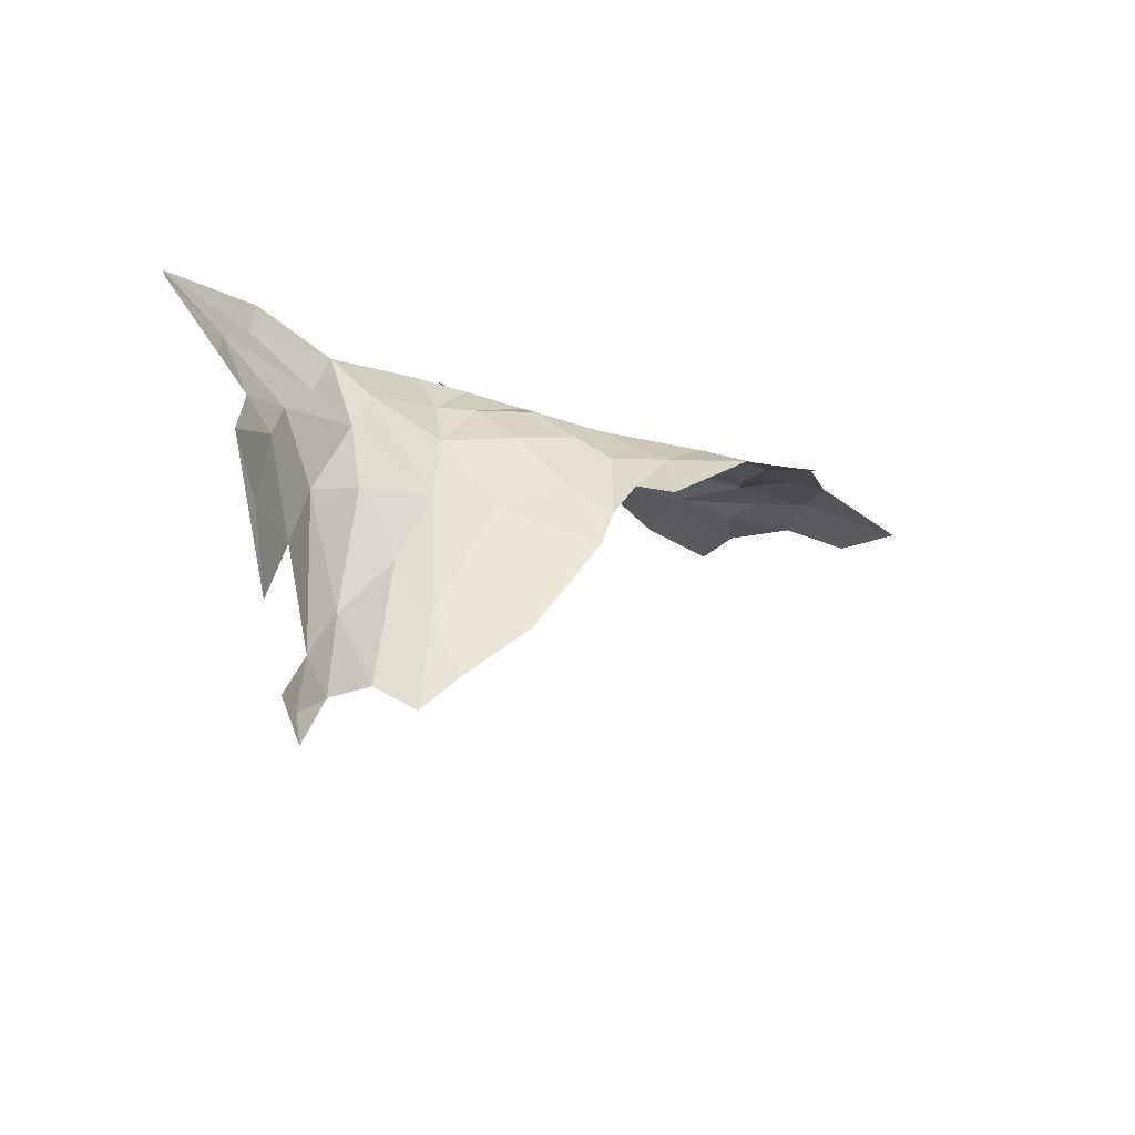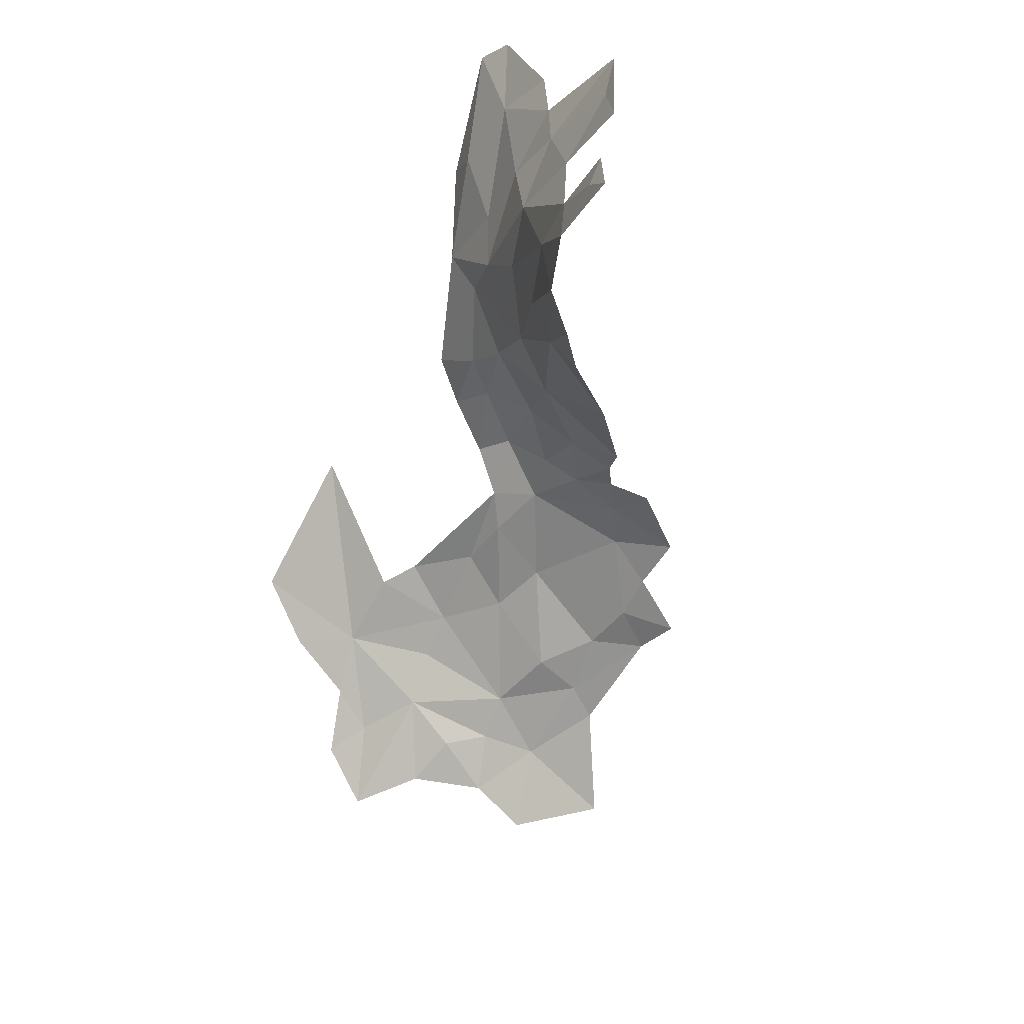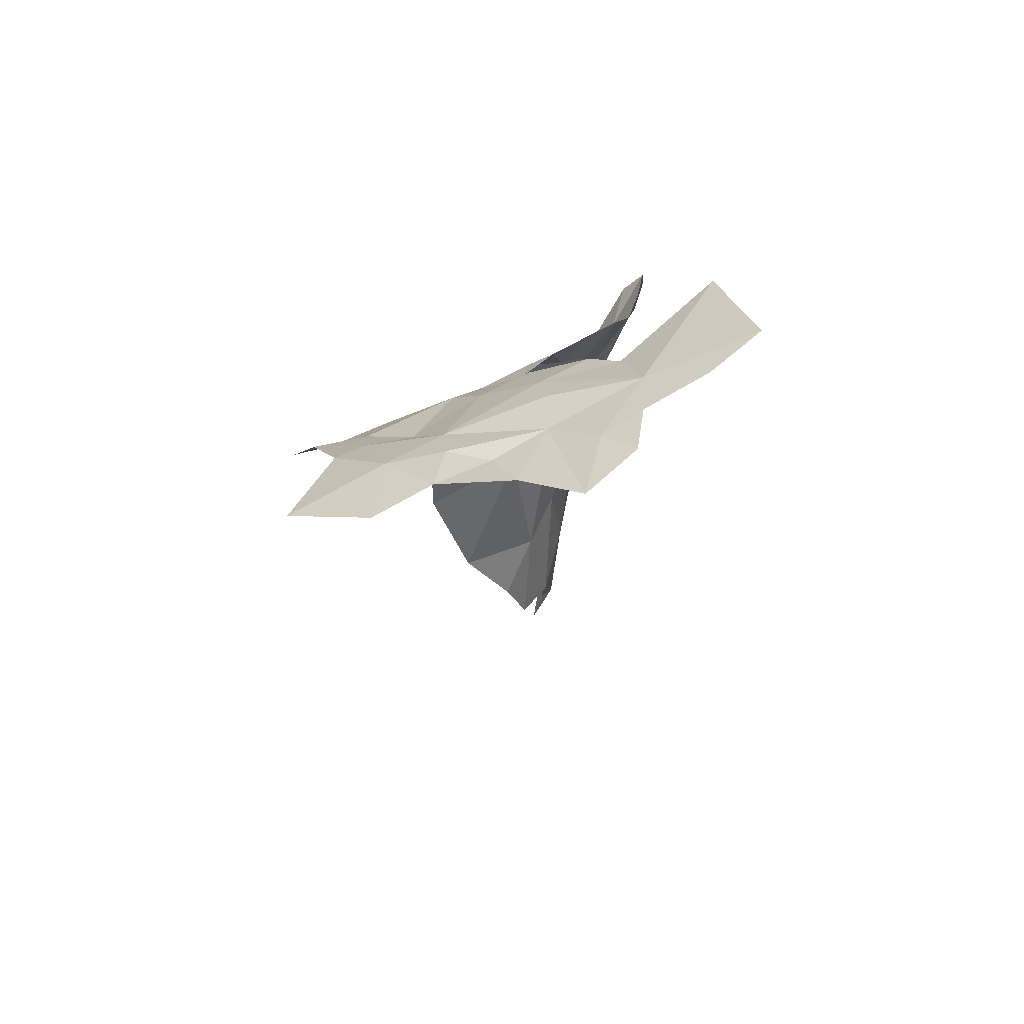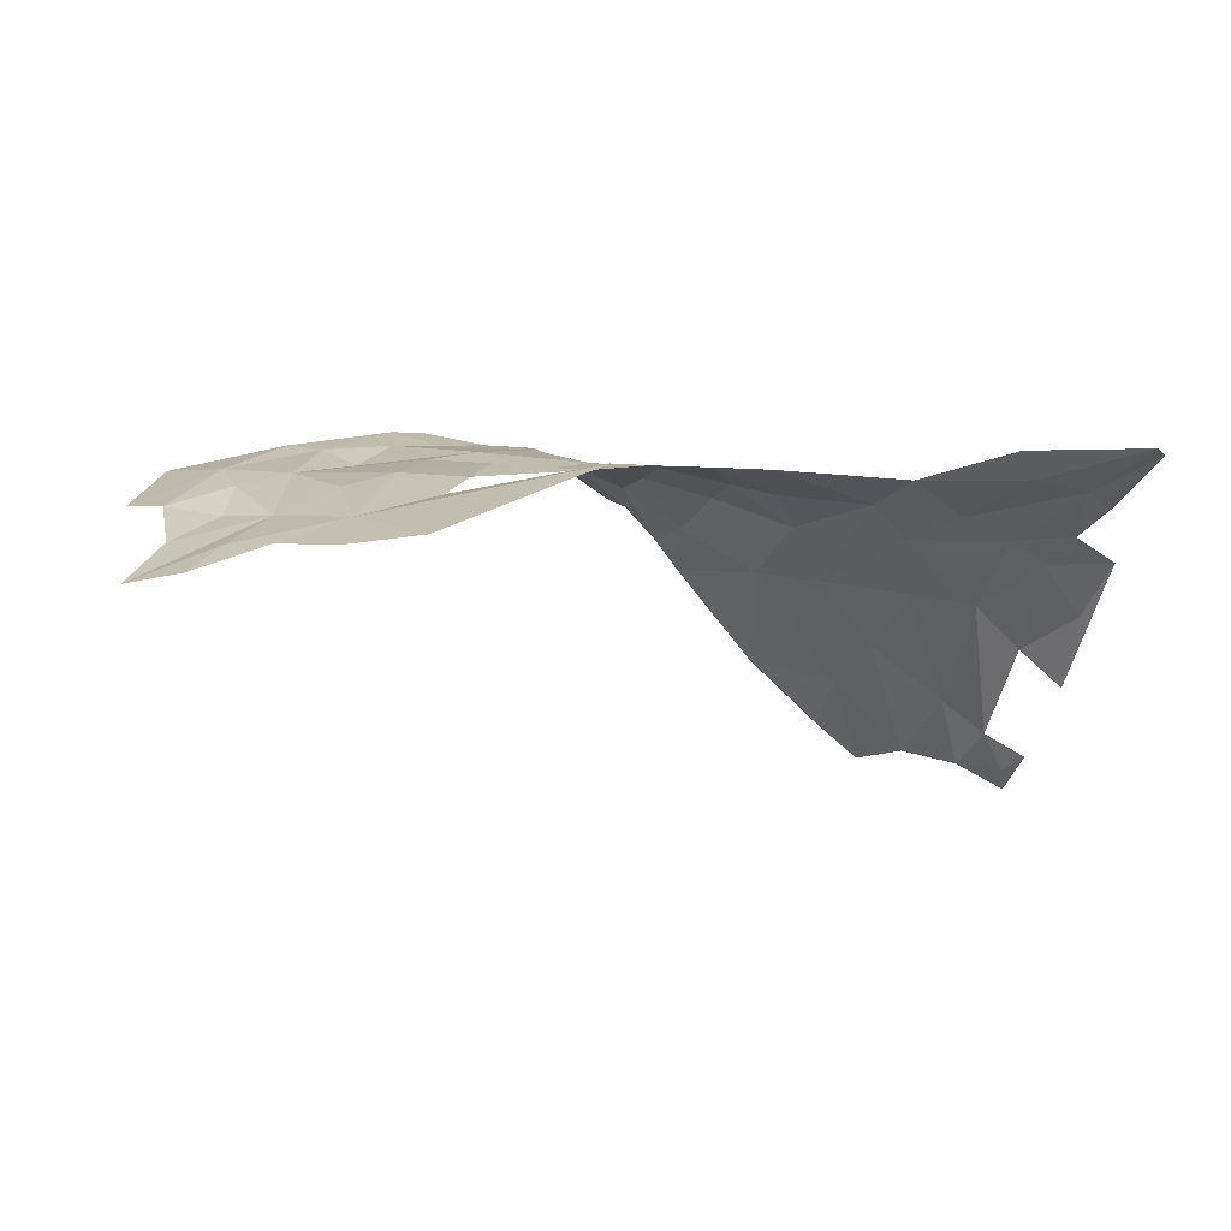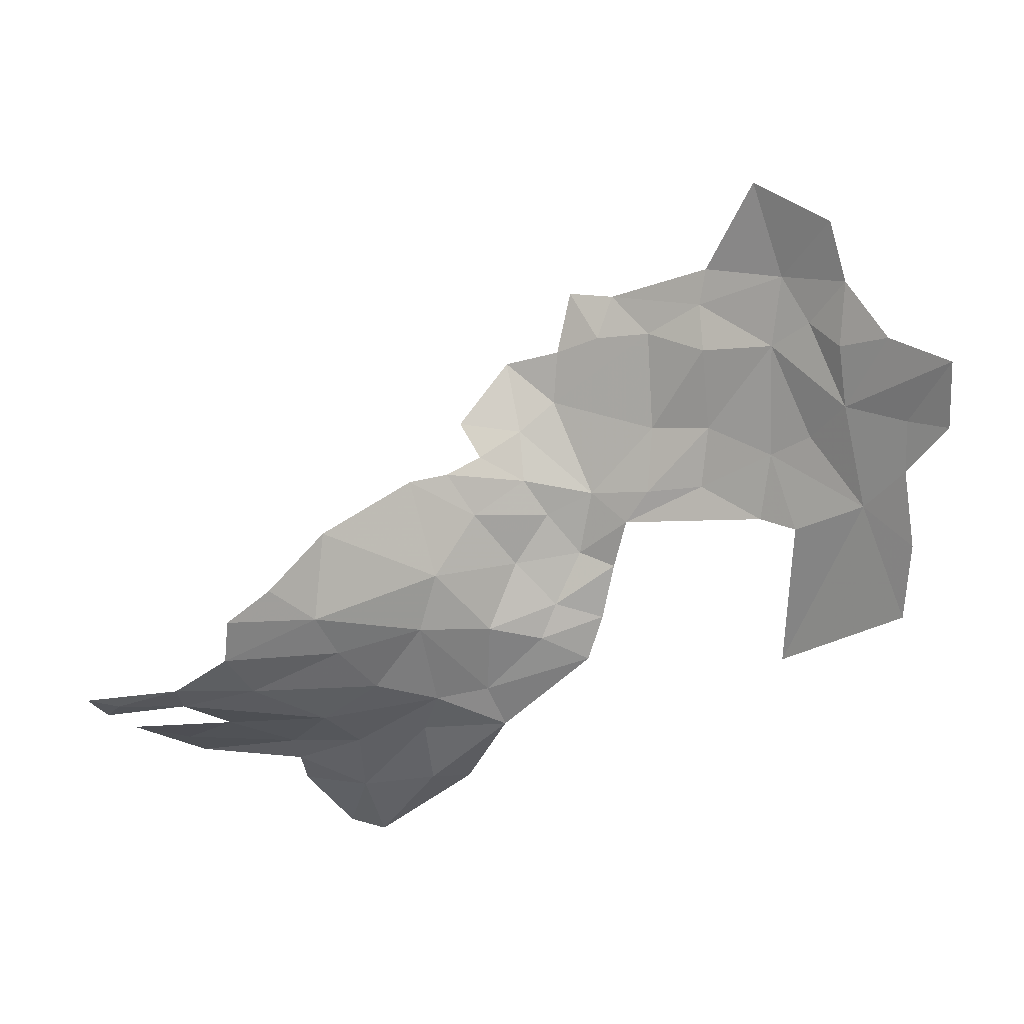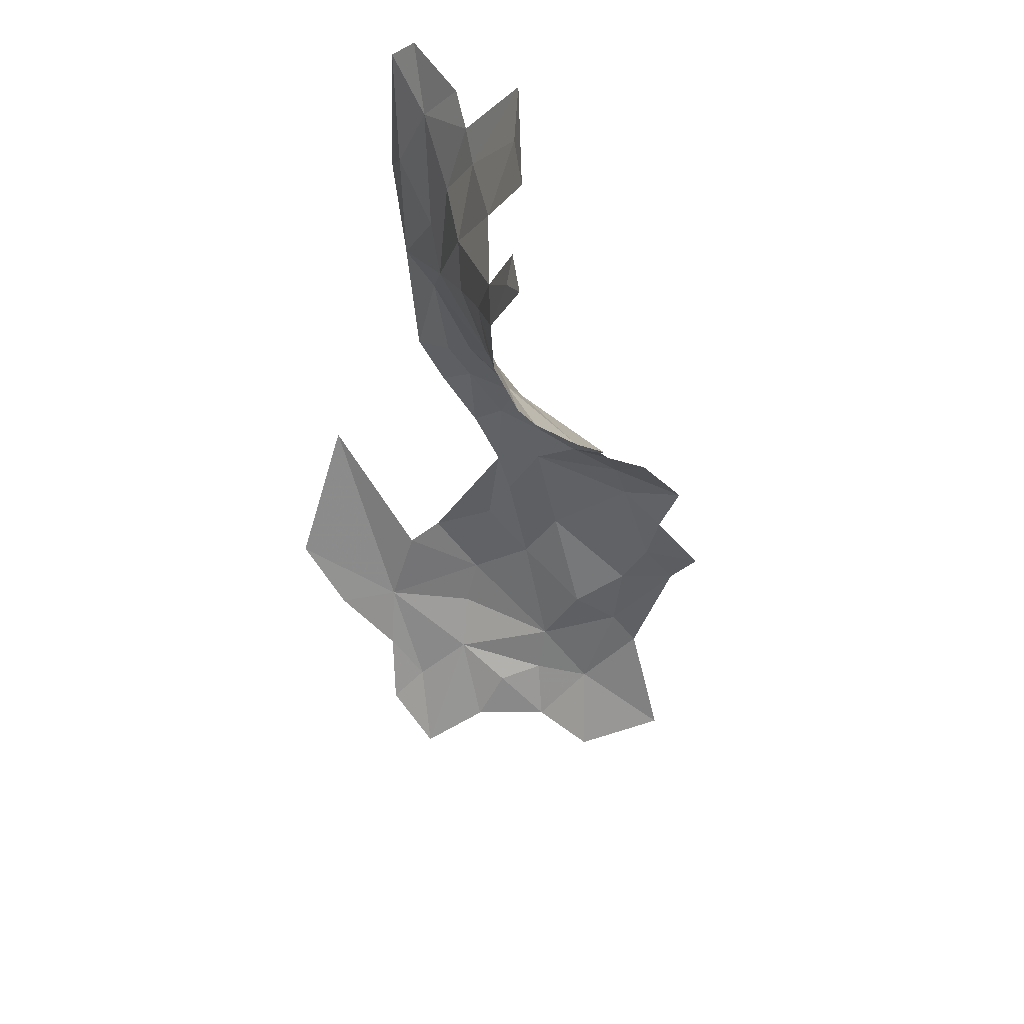
<metadata>
{"format":"obj","ext":"obj","renderer":"f3d","projection":"perspective","resolution":1024,"background":"white","views":[{"elev":-19.4,"azim":93.3,"up":"+Z"},{"elev":-73.9,"azim":48.3,"up":"+Z"},{"elev":18.0,"azim":-115.4,"up":"+Z"},{"elev":31.4,"azim":-46.0,"up":"+Z"},{"elev":-6.3,"azim":-141.1,"up":"+Y"},{"elev":-57.7,"azim":59.6,"up":"+Z"}]}
</metadata>
<code>
v -2.185 2.811 0.344
v -2.194 2.837 0.1224
v -2.381 2.851 0.3174
v -2.862 2.851 0.9826
v -2.612 2.693 0.9451
v -2.685 2.838 0.8212
v -2.852 3.113 0.607
v -2.759 3.13 0.2719
v -2.917 3.263 0.5977
v -2.73 3.042 0.396
v -2.712 2.954 0.5771
v -2.574 2.934 0.2177
v -2.672 2.698 1.042
v -2.956 3.12 0.7945
v -3.046 3.095 0.9242
v -2.874 2.952 0.8857
v -2.565 2.864 0.5179
v -2.781 2.922 0.7664
v -2.424 2.671 0.8475
v -2.29 2.561 0.934
v -2.284 2.692 0.7393
v -2.993 3.439 0.6799
v -3.117 3.448 0.8623
v -3.027 3.309 0.8273
v -3.093 3.194 0.9321
v -2.443 2.891 0.077
v -2.5 2.929 -0.0052
v -2.626 3.011 0.0577
v -2.353 2.888 -0.0814
v -2.319 2.904 -0.1638
v -2.678 3.111 0.0133
v -2.739 3.2 0.1094
v -3.164 3.342 0.9544
v -2.37 2.534 0.9931
v -3.087 3.542 0.7891
v -2.963 3.551 0.5937
v -3.19 3.157 1.028
v -2.526 2.802 0.7083
v -2.333 2.751 0.6585
v -2.381 2.801 0.5813
v -3.127 3.038 1.042
v -2.805 3.365 0.2506
v -2.909 3.524 0.495
v -2.105 2.776 0.4806
v -3.23 3.509 0.9242
v -2.287 2.866 -0.0598
v -4.013 3.696 1.028
v -4.184 3.857 0.9673
v -4.367 3.773 0.9751
v -3.877 3.63 1.07
v -3.809 3.88 0.9838
v -3.16 3.769 0.8365
v -3.193 3.909 0.8115
v -3.313 3.941 0.843
v -3.011 3.606 0.6831
v -3.08 3.685 0.7798
v -3.393 3.505 0.9731
v -3.535 3.515 1.038
v -3.318 3.422 0.9721
v -3.613 4.012 0.9202
v -3.357 4.057 0.855
v -3.644 4.107 0.9081
v -4.008 3.431 1.126
v -4.067 3.13 1.227
v -3.655 3.029 1.265
v -4.19 3.642 1.05
v -4.316 3.611 1.048
v -4.159 3.511 1.092
v -3.454 3.945 0.8952
v -3.42 3.685 0.9608
v -3.933 3.929 0.9802
v -3.867 4.062 0.948
v -3.618 3.882 0.9281
v -3.581 3.675 1.006
v -3.691 3.417 1.101
v -4.139 3.317 1.158
v -3.846 4.308 0.8431
v -3.748 3.591 1.069
v -3.251 3.302 1.003
v -4.032 3.852 0.974
v -4.068 4.021 0.9466
v -3.049 3.883 0.7581
v -2.967 3.703 0.6471
v -3.797 3.381 1.114
v -4.061 4.177 0.8837
v -3.245 4.073 0.8053
f 1 2 3
f 4 5 6
f 7 8 9
f 10 11 12
f 4 13 5
f 14 15 16
f 11 17 12
f 11 18 17
f 19 20 21
f 22 23 24
f 7 14 16
f 15 14 25
f 26 12 17
f 27 28 12
f 26 27 12
f 29 30 27
f 8 31 32
f 33 24 23
f 34 5 13
f 22 35 23
f 22 36 35
f 25 37 15
f 29 27 26
f 17 3 26
f 38 39 40
f 41 16 15
f 9 22 24
f 18 7 16
f 34 19 5
f 34 20 19
f 9 14 7
f 9 24 14
f 3 40 1
f 3 17 40
f 4 18 16
f 19 6 5
f 17 38 40
f 17 18 38
f 9 42 43
f 9 8 42
f 44 40 39
f 44 2 1
f 28 10 12
f 18 6 38
f 18 4 6
f 39 19 21
f 39 38 19
f 11 7 18
f 28 8 10
f 28 31 8
f 24 25 14
f 24 33 25
f 1 40 44
f 10 7 11
f 23 45 33
f 23 35 45
f 4 16 41
f 38 6 19
f 32 42 8
f 22 43 36
f 22 9 43
f 7 10 8
f 46 29 26
f 46 30 29
f 47 48 49
f 50 51 47
f 52 53 54
f 35 55 56
f 57 58 59
f 60 61 62
f 63 64 65
f 66 67 68
f 56 45 35
f 52 69 70
f 71 51 72
f 63 66 68
f 71 47 51
f 56 52 45
f 73 74 70
f 58 75 59
f 76 64 63
f 68 76 63
f 62 72 60
f 62 77 72
f 78 75 58
f 74 51 78
f 25 79 37
f 80 48 47
f 71 72 81
f 48 80 81
f 36 55 35
f 56 82 52
f 56 83 82
f 84 78 63
f 63 65 84
f 74 73 51
f 72 77 85
f 57 70 74
f 45 52 70
f 45 57 59
f 45 70 57
f 86 54 53
f 61 69 54
f 59 33 45
f 79 25 33
f 49 67 66
f 69 52 54
f 47 49 66
f 86 61 54
f 59 79 33
f 80 71 81
f 80 47 71
f 53 52 82
f 63 47 66
f 63 50 47
f 41 15 37
f 60 72 51
f 50 78 51
f 69 60 73
f 69 61 60
f 60 51 73
f 78 84 75
f 74 58 57
f 74 78 58
f 73 70 69
f 85 81 72
f 83 56 55
f 50 63 78

</code>
